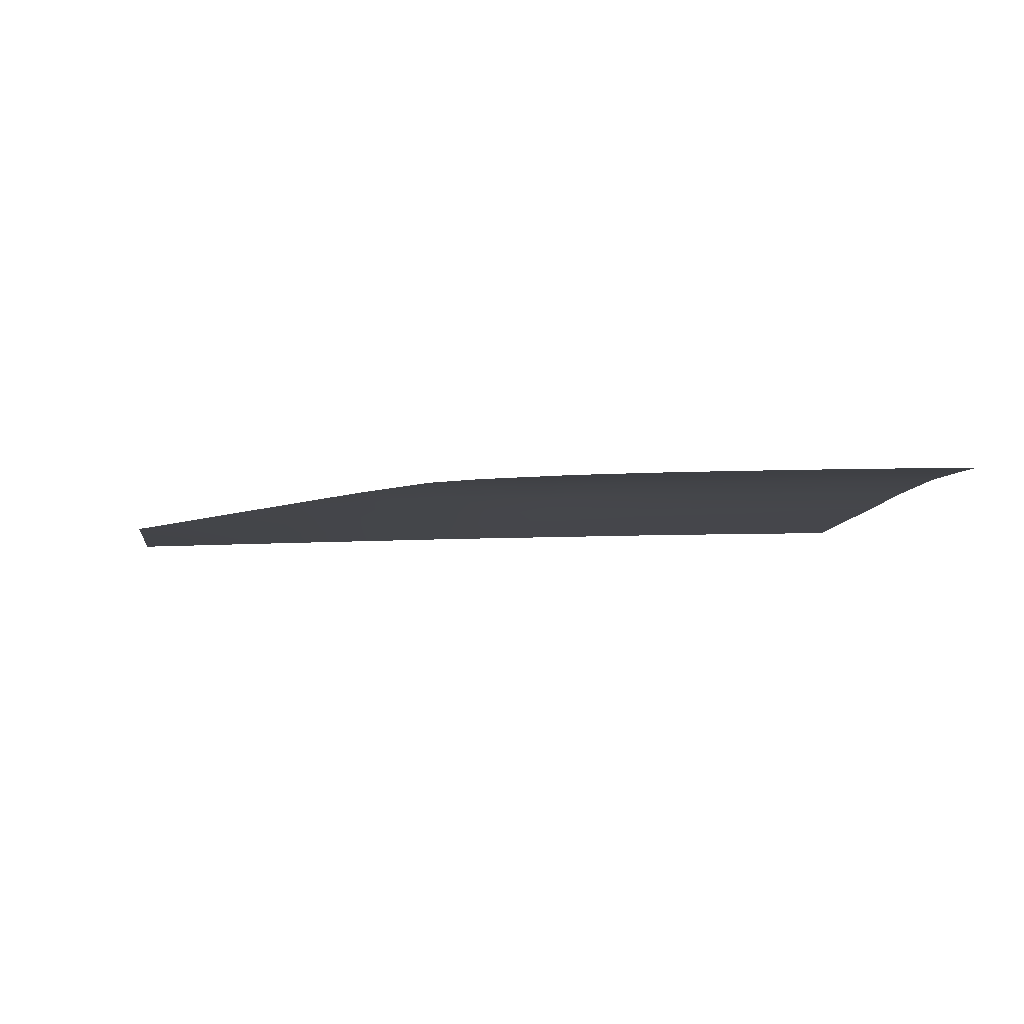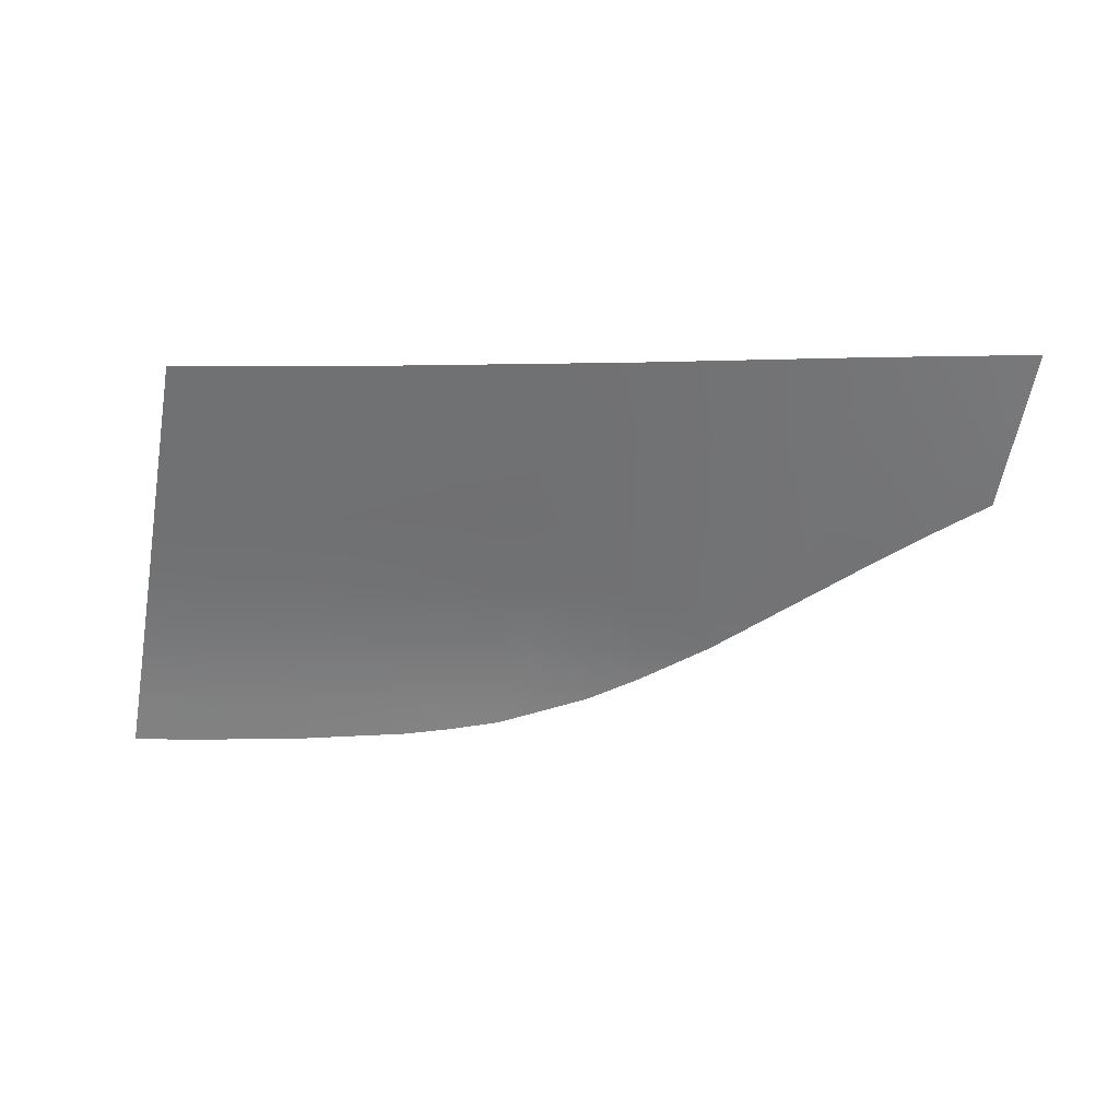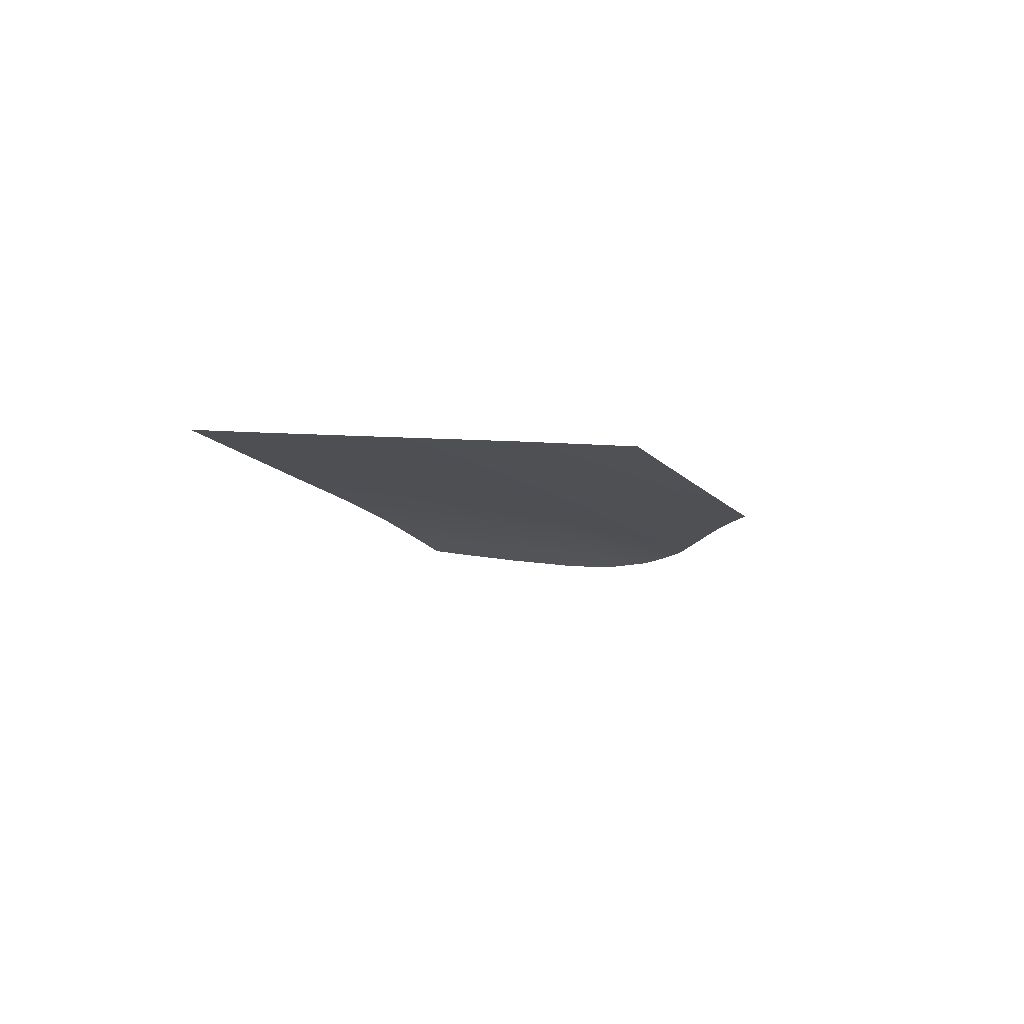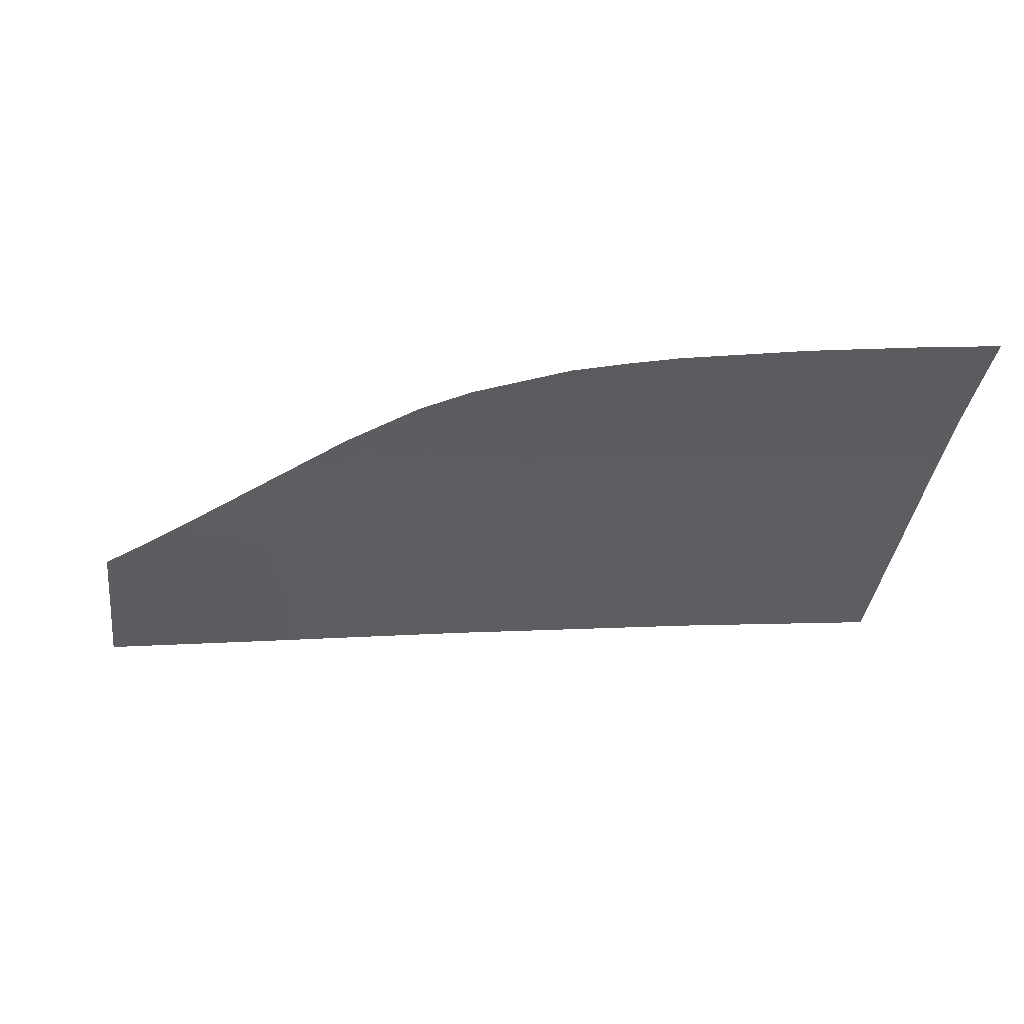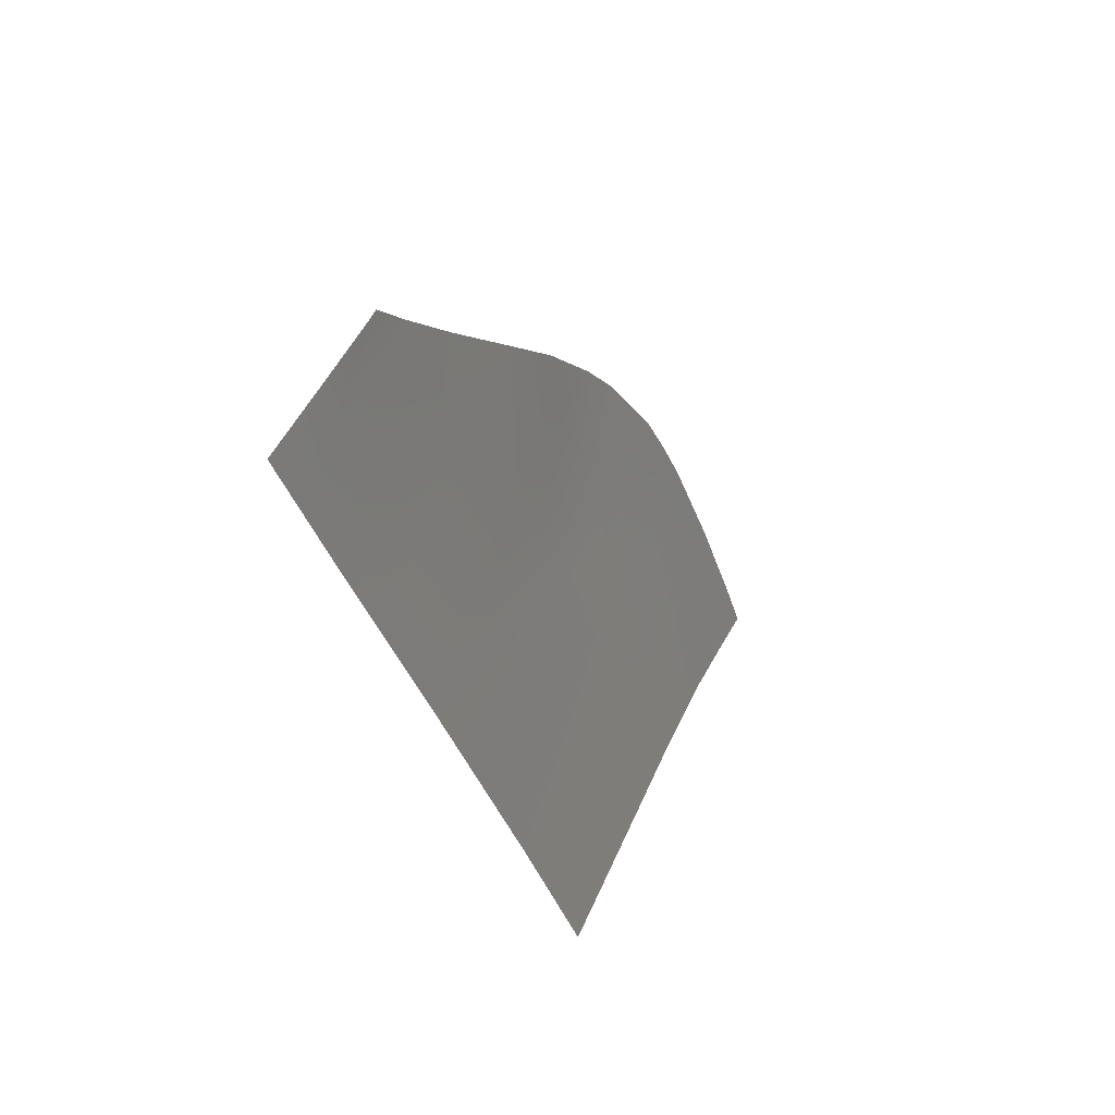
<metadata>
{"format":"obj","ext":"obj","renderer":"f3d","projection":"perspective","resolution":1024,"background":"white","views":[{"elev":-31.4,"azim":179.2,"up":"+Z"},{"elev":-33.9,"azim":-2.2,"up":"+Z"},{"elev":3.9,"azim":50.7,"up":"+Z"},{"elev":30.4,"azim":-178.7,"up":"+Y"},{"elev":-38.4,"azim":105.9,"up":"+Y"}]}
</metadata>
<code>
v  14.93 65.89 93.9
v  13.82 76.96 89.62
v  7.839 66.14 93.9
v  6.546 77.16 89.64
v  -16.57 109.5 75.83
v  -15.75 104.4 78.39
v  -8.862 109.4 75.8
v  -5.507 103.9 78.46
v  9.691 103.2 78.58
v  8.633 108.4 75.96
v  2.394 103.5 78.52
v  4.951 108.7 75.87
v  1.371 108.9 75.85
v  15.58 102.9 78.62
v  14.32 107.9 76.1
v  32.83 102.1 78.7
v  31.73 105.3 77.05
v  26.88 102.3 78.74
v  25.5 106.5 76.57
v  50.9 93.66 82.16
v  58.7 93.26 81.81
v  49.64 98.63 80
v  60.5 86.43 84.53
v  53.02 86.36 84.9
v  45.69 86.29 85.26
v  48.5 75.89 89.25
v  55.57 75.61 89.09
v  86.23 74.27 88.34
v  87.57 61.46 93.66
v  91.48 70.92 89.43
v  91.76 68.92 90.23
v  92.89 60.98 93.65
v  51.52 63.83 93.92
v  53.61 54.62 97.54
v  58.32 63.4 93.89
v  60.34 54.16 97.56
v  82.35 52.71 97.6
v  80.66 61.93 93.74
v  74.2 53.22 97.61
v  72.34 62.5 93.84
v  8.636 57.09 97.43
v  15.61 56.82 97.43
v  5.034 86.94 85.9
v  12.33 86.74 85.88
v  10.88 95.96 82.06
v  3.557 96.32 82.01
v  22.58 65.47 93.91
v  23.66 56.37 97.45
v  20.91 76.75 89.57
v  19.12 86.6 85.81
v  70.13 75.04 88.76
v  78.31 79.59 86.57
v  68.34 86.55 84.14
v  78.75 74.65 88.52
v  62.79 75.33 88.93
v  65.27 62.95 93.87
v  67.21 53.69 97.58
v  25.15 86.48 85.76
v  27.2 76.57 89.52
v  31.53 86.35 85.7
v  34.09 76.38 89.47
v  36.83 64.7 93.94
v  29.38 65.1 93.92
v  30.8 55.97 97.47
v  38.62 55.54 97.49
v  17.22 95.65 82.12
v  -9.714 66.64 93.97
v  -8.292 57.74 97.43
v  0.1659 66.41 93.91
v  1.081 57.38 97.43
v  -1.329 77.39 89.66
v  -11.47 77.65 89.7
v  -13.04 87.45 85.94
v  -2.861 87.14 85.92
v  -4.376 96.71 81.96
v  -14.62 97.32 81.86
v  -6.656 109.3 75.81
v  43.39 94.13 82.23
v  43.22 101.6 78.72
v  29.13 95 82.24
v  22.84 95.37 82.18
v  20.81 102.7 78.65
v  94.2 51.97 97.58
v  89.32 52.27 97.59
v  44.34 64.29 93.95
v  46.51 55.1 97.51
v  41.05 76.18 89.42
v  37.96 86.21 85.64
v  35.47 94.63 82.31
v  19.37 107.4 76.22
g Y651_285B_R_DTaSI_Y651_285B_R
f 1 2 3
f 2 4 3
f 5 6 7
f 6 8 7
f 9 10 11
f 10 12 11
f 11 12 13
f 14 15 9
f 15 10 9
f 16 17 18
f 17 19 18
f 20 21 22
f 23 21 24
f 21 20 24
f 25 26 24
f 26 27 24
f 28 29 30
f 30 29 31
f 31 29 32
f 33 34 35
f 34 36 35
f 37 38 39
f 38 40 39
f 3 41 1
f 41 42 1
f 35 27 33
f 27 26 33
f 43 4 44
f 4 2 44
f 44 45 43
f 45 46 43
f 1 42 47
f 42 48 47
f 47 49 1
f 49 2 1
f 49 50 2
f 50 44 2
f 51 52 53
f 52 54 28
f 23 55 53
f 55 51 53
f 40 51 56
f 51 55 56
f 56 57 40
f 57 39 40
f 58 59 60
f 59 61 60
f 62 61 63
f 61 59 63
f 63 64 62
f 64 65 62
f 50 66 44
f 66 45 44
f 67 68 69
f 68 70 69
f 69 71 67
f 71 72 67
f 73 72 74
f 72 71 74
f 74 75 73
f 75 76 73
f 77 7 8
f 20 22 78
f 78 22 79
f 80 18 81
f 18 82 81
f 66 14 45
f 14 9 45
f 11 46 9
f 46 45 9
f 75 8 76
f 8 6 76
f 24 20 25
f 20 78 25
f 81 58 80
f 58 60 80
f 38 54 40
f 54 51 40
f 52 51 54
f 83 32 84
f 32 29 84
f 29 28 38
f 28 54 38
f 84 29 37
f 29 38 37
f 35 36 56
f 36 57 56
f 56 55 35
f 55 27 35
f 24 27 23
f 27 55 23
f 23 53 21
f 85 86 33
f 86 34 33
f 33 26 85
f 26 87 85
f 88 87 25
f 87 26 25
f 25 78 88
f 78 89 88
f 89 78 79
f 89 16 80
f 16 18 80
f 80 60 89
f 60 88 89
f 60 61 88
f 61 87 88
f 85 87 62
f 87 61 62
f 62 65 85
f 65 86 85
f 82 90 14
f 90 15 14
f 81 82 66
f 82 14 66
f 58 81 50
f 81 66 50
f 59 58 49
f 58 50 49
f 63 59 47
f 59 49 47
f 47 48 63
f 48 64 63
f 69 70 3
f 70 41 3
f 3 4 69
f 4 71 69
f 74 71 43
f 71 4 43
f 43 46 74
f 46 75 74
f 8 75 11
f 75 46 11
f 77 8 13
f 8 11 13
f 18 19 82
f 19 90 82
f 79 17 16
f 89 79 16

</code>
